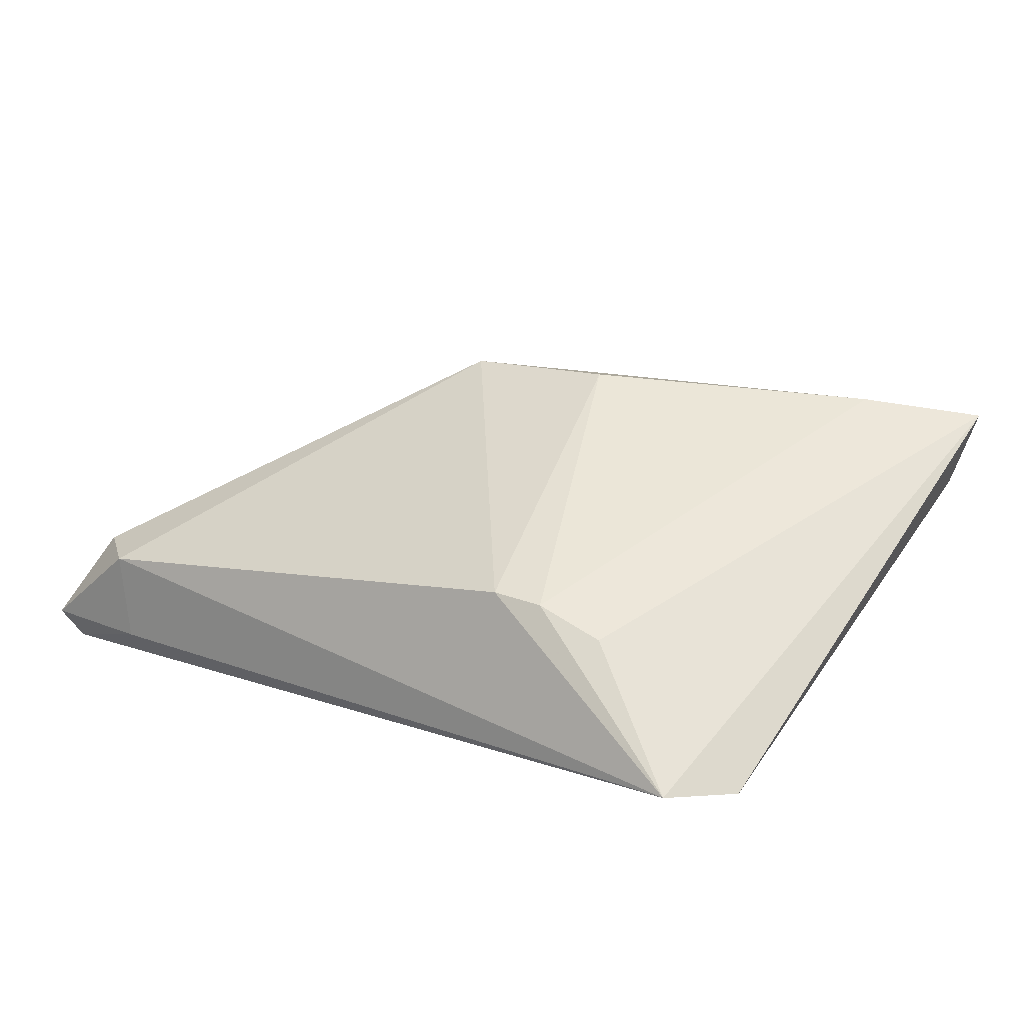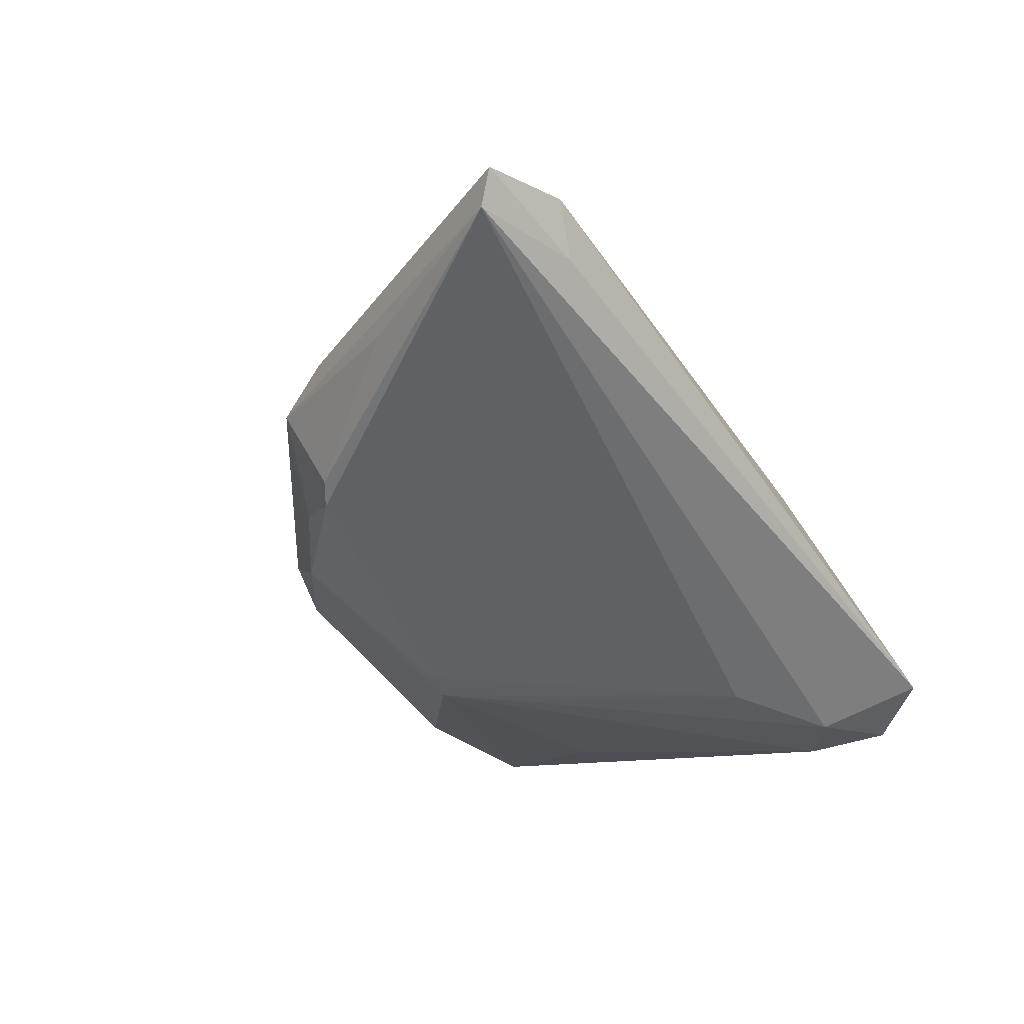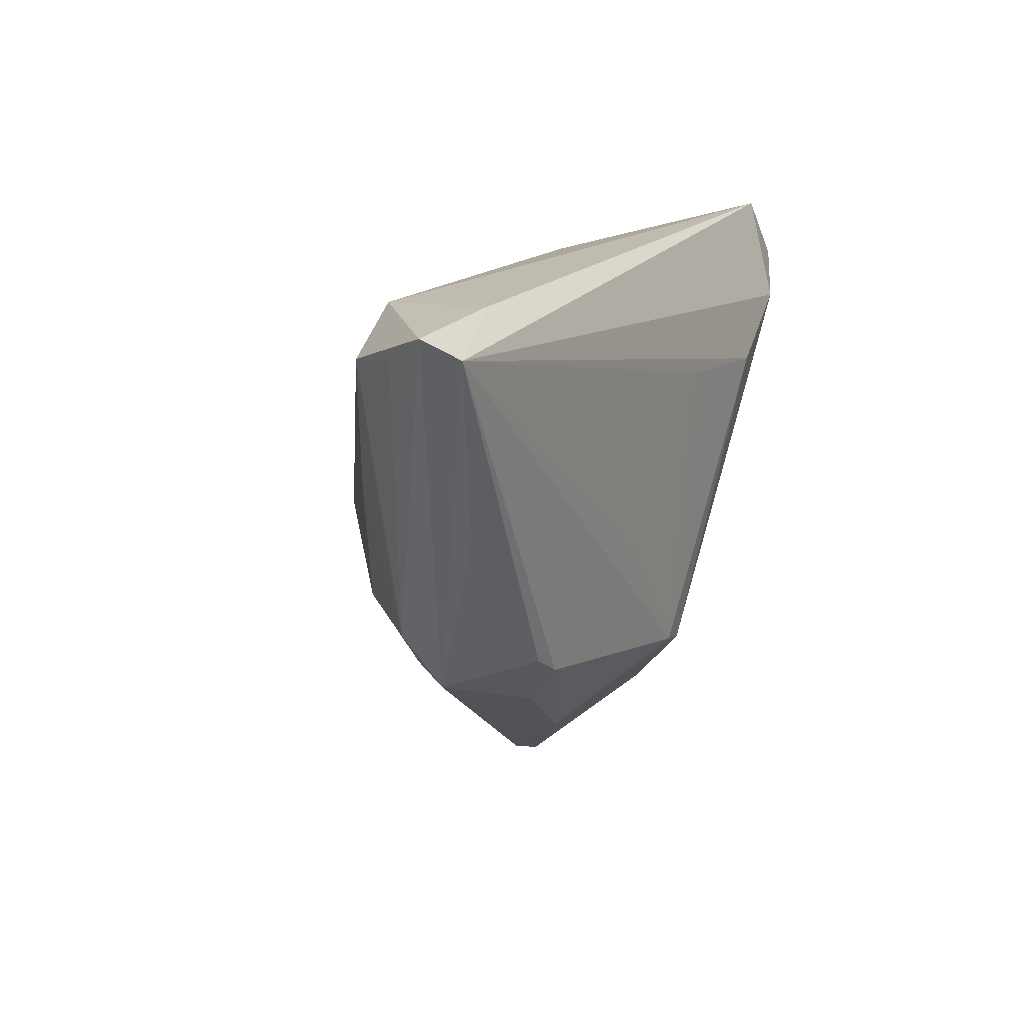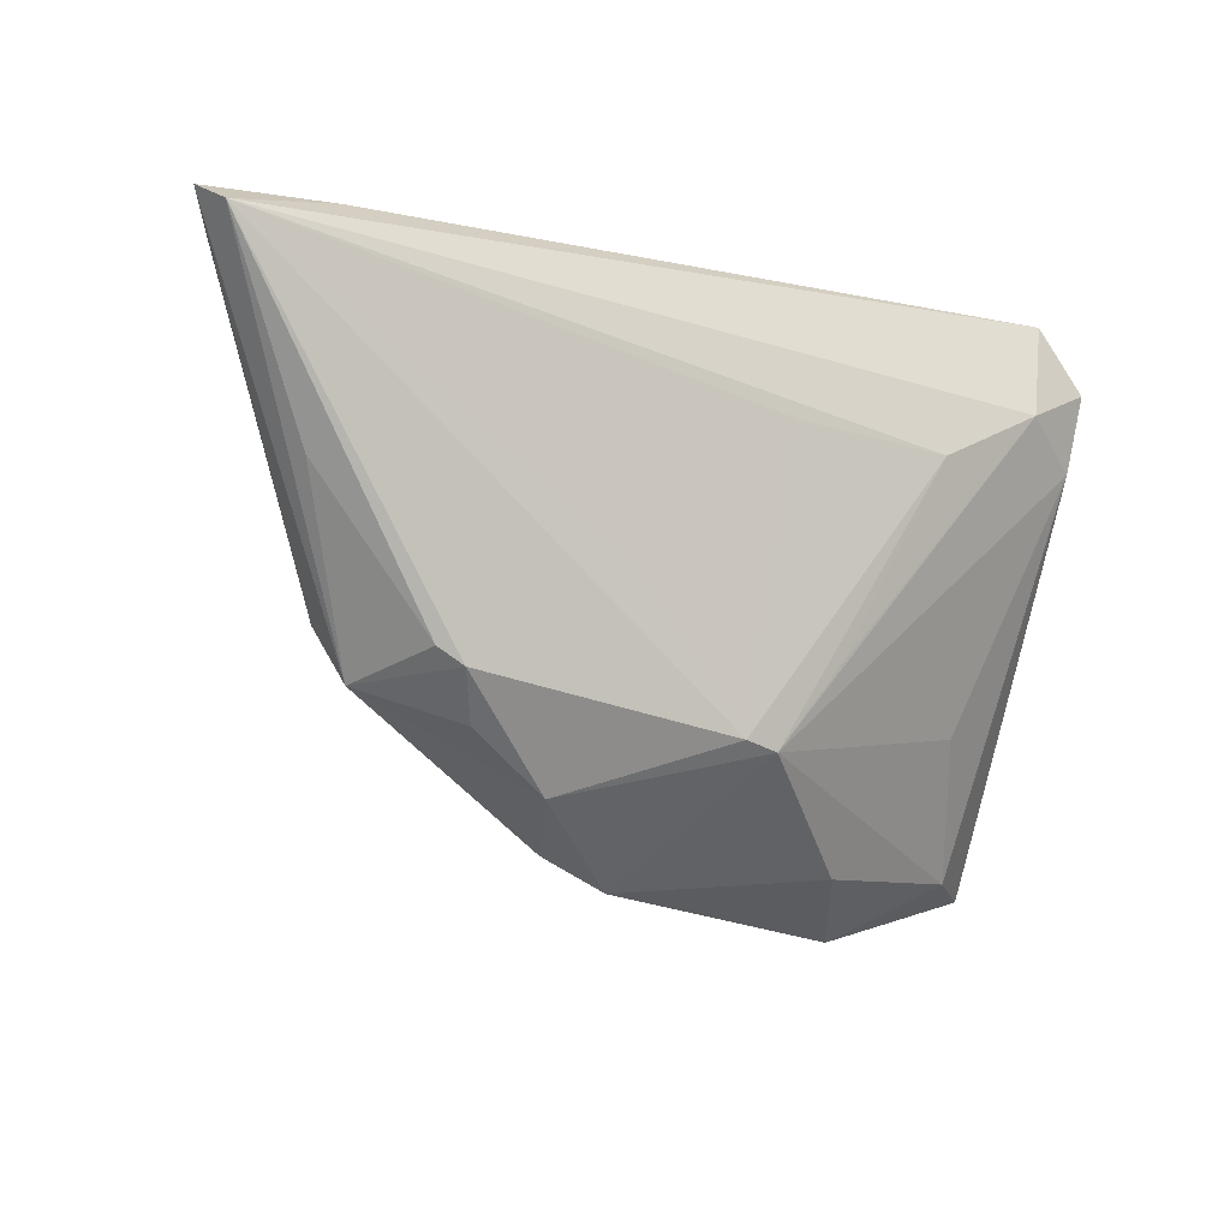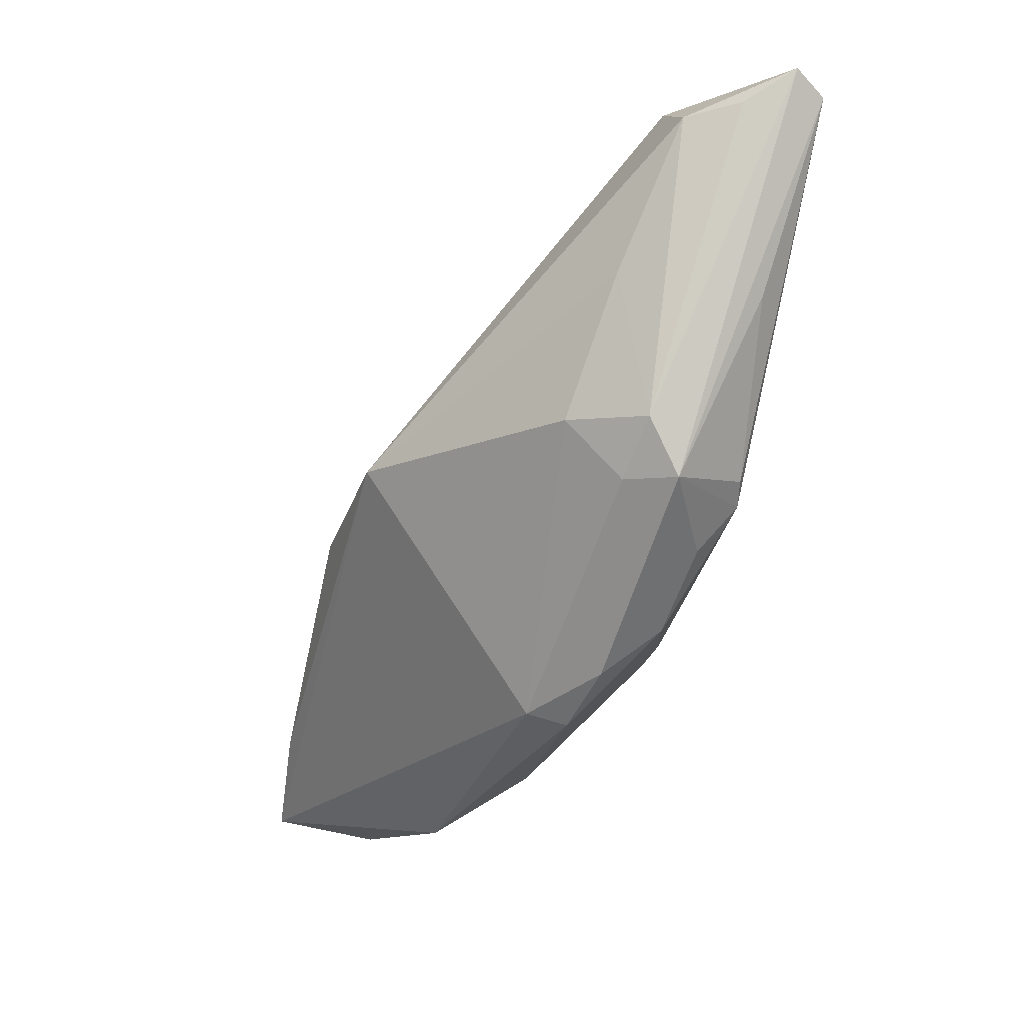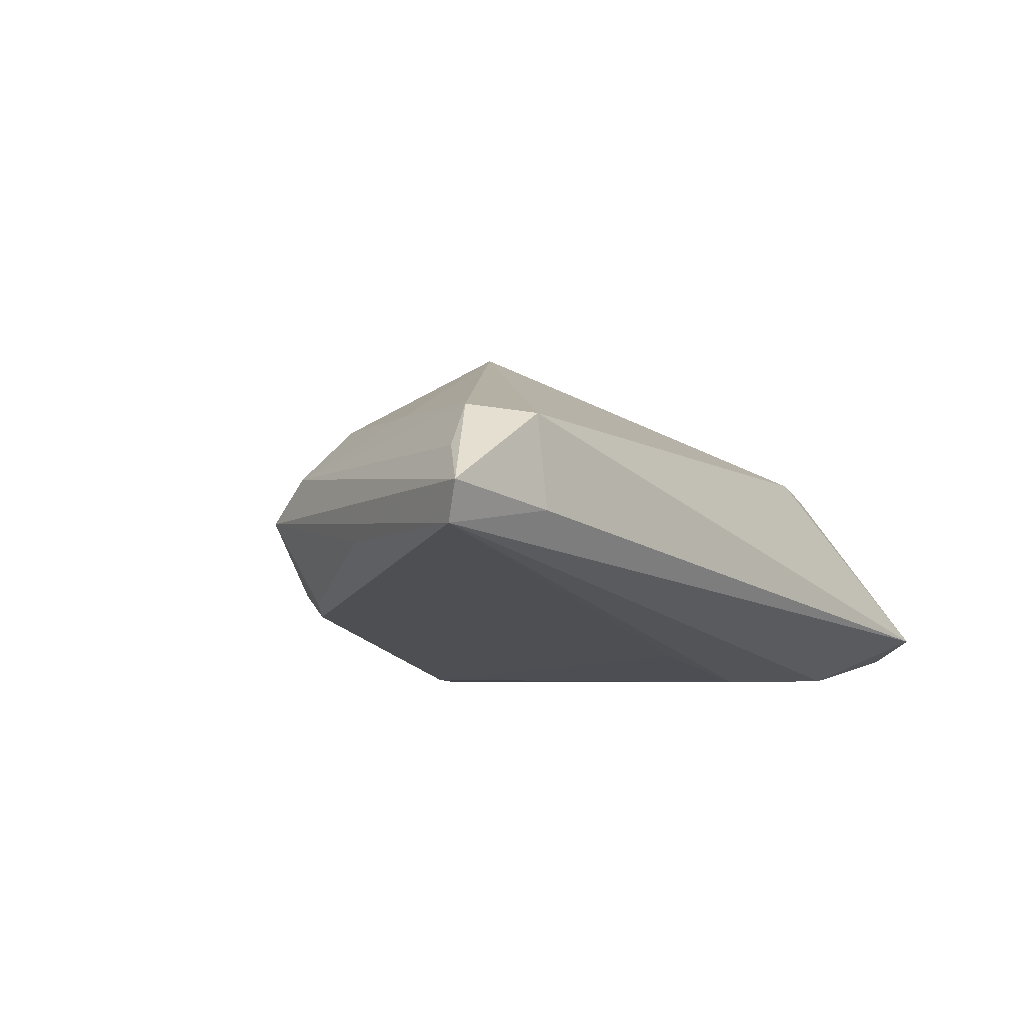
<metadata>
{"format":"obj","ext":"obj","renderer":"f3d","projection":"perspective","resolution":1024,"background":"white","views":[{"elev":19.3,"azim":-142.6,"up":"+Z"},{"elev":-48.8,"azim":124.1,"up":"+Z"},{"elev":16.3,"azim":116.4,"up":"+Y"},{"elev":-8.0,"azim":149.8,"up":"+Y"},{"elev":-25.7,"azim":72.3,"up":"+Y"},{"elev":-17.8,"azim":127.1,"up":"+Z"}]}
</metadata>
<code>
v 0.03194 -0.01243 -0.01422
v -0.0442 0.02194 -0.01027
v -0.02067 -0.03661 0.005523
v -0.03446 0.01796 -0.01418
v -0.003386 0.01368 -0.016
v 0.05631 0.02656 -0.016
v -0.005816 -0.0061 0.02373
v 0.02099 -0.02367 -0.009078
v 0.04675 0.00591 -0.01179
v 0.05788 0.02859 -0.01228
v 0.0109 -0.003665 0.02329
v 0.04228 0.00882 0.00334
v -0.04336 -0.02763 0.01171
v -0.04152 0.01296 -0.01064
v 0.03462 -0.01063 -0.01353
v 0.01012 -0.03206 -0.001428
v -0.01951 0.02451 0.006215
v -0.04591 -0.02907 0.02023
v -0.03572 -0.02738 0.002613
v 0.04103 -0.007756 -0.0003968
v -0.02671 0.0234 0.003498
v -0.01451 -0.03036 -0.004545
v -0.04072 -0.03208 0.009026
v -0.01394 0.02549 0.006735
v 0.03453 -0.006164 0.006921
v 0.05452 0.02531 -0.007133
v -0.02914 -0.01559 -0.005591
v 0.05108 0.02437 -0.001453
v -0.03923 0.02912 -0.009379
v 0.03535 -0.01285 0.0007119
v 0.01816 -0.02861 -0.002739
v -0.03387 -0.03039 0.002393
v 0.04346 0.02912 -0.01191
v -0.008461 -0.009904 -0.01518
v -0.0007915 -0.01885 -0.01534
v 0.04489 0.02902 -0.001669
v 0.02941 -0.01734 -0.01024
v -0.0213 0.01202 -0.0159
v 0.0093 -0.03088 0.003176
v 0.00312 -0.01785 -0.01588
v 0.03922 -0.01362 -0.004266
v 0.01573 -0.002282 -0.016
v -0.03423 -0.02189 0.0219
f 2 23 13
f 18 23 3
f 18 13 23
f 18 11 43
f 2 13 18
f 10 33 36
f 24 11 36
f 6 33 10
f 40 42 6
f 17 18 43
f 21 18 17
f 2 18 29
f 29 18 21
f 21 17 29
f 33 6 29
f 29 17 24
f 29 36 33
f 24 36 29
f 14 23 2
f 3 23 32
f 32 22 3
f 32 14 27
f 3 22 16
f 27 14 35
f 35 16 22
f 35 32 27
f 22 32 35
f 35 38 40
f 40 38 5
f 5 42 40
f 38 6 5
f 5 6 42
f 10 36 28
f 28 36 11
f 7 11 24
f 24 17 7
f 43 11 7
f 7 17 43
f 23 14 19
f 19 32 23
f 14 32 19
f 40 6 1
f 3 16 39
f 39 18 3
f 11 18 39
f 25 11 39
f 4 35 14
f 4 14 2
f 2 29 4
f 4 6 38
f 4 29 6
f 12 11 25
f 12 28 11
f 10 28 26
f 40 1 8
f 8 35 40
f 16 35 8
f 41 6 10
f 38 35 34
f 34 4 38
f 35 4 34
f 15 1 6
f 15 41 1
f 10 26 20
f 20 41 10
f 20 26 28
f 20 12 25
f 28 12 20
f 37 8 1
f 1 41 37
f 37 41 8
f 16 8 31
f 8 41 31
f 31 39 16
f 25 39 30
f 30 20 25
f 41 20 30
f 39 31 30
f 30 31 41
f 6 41 9
f 9 15 6
f 41 15 9

</code>
